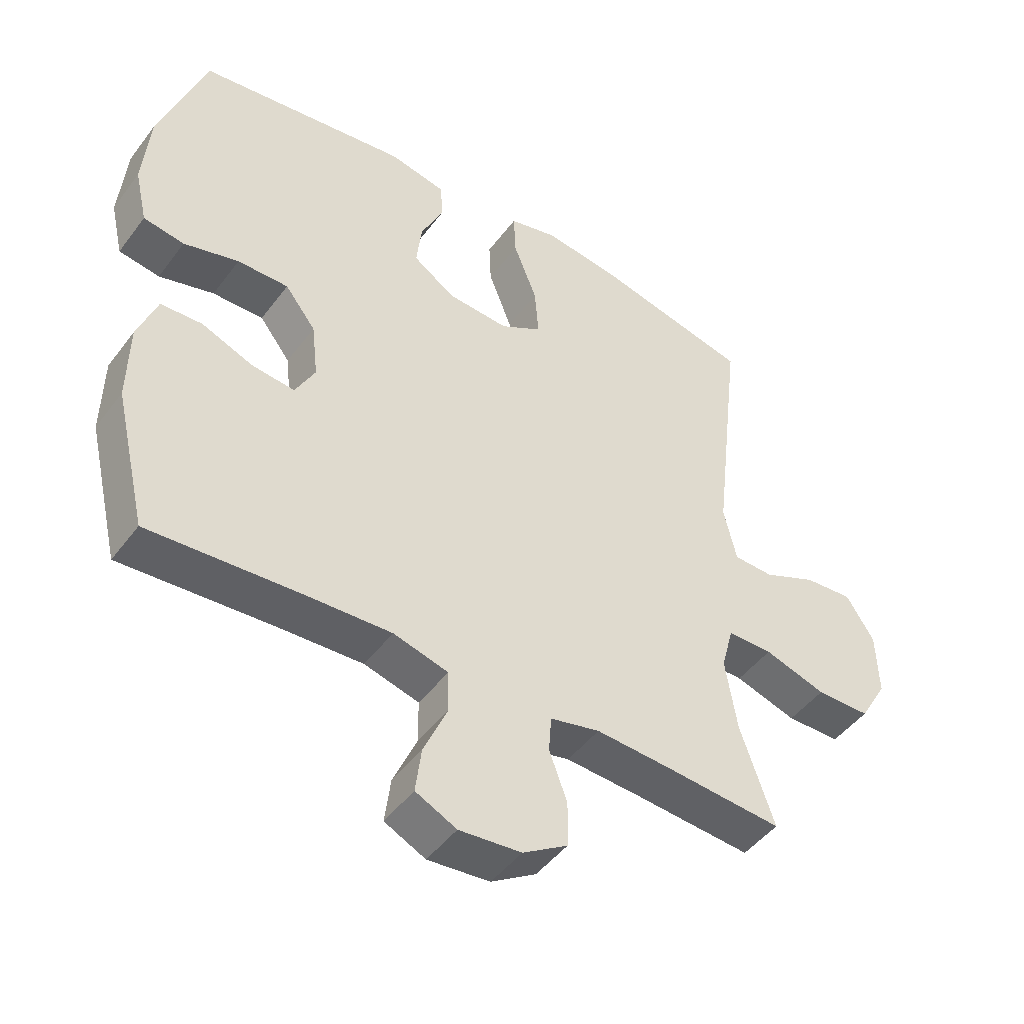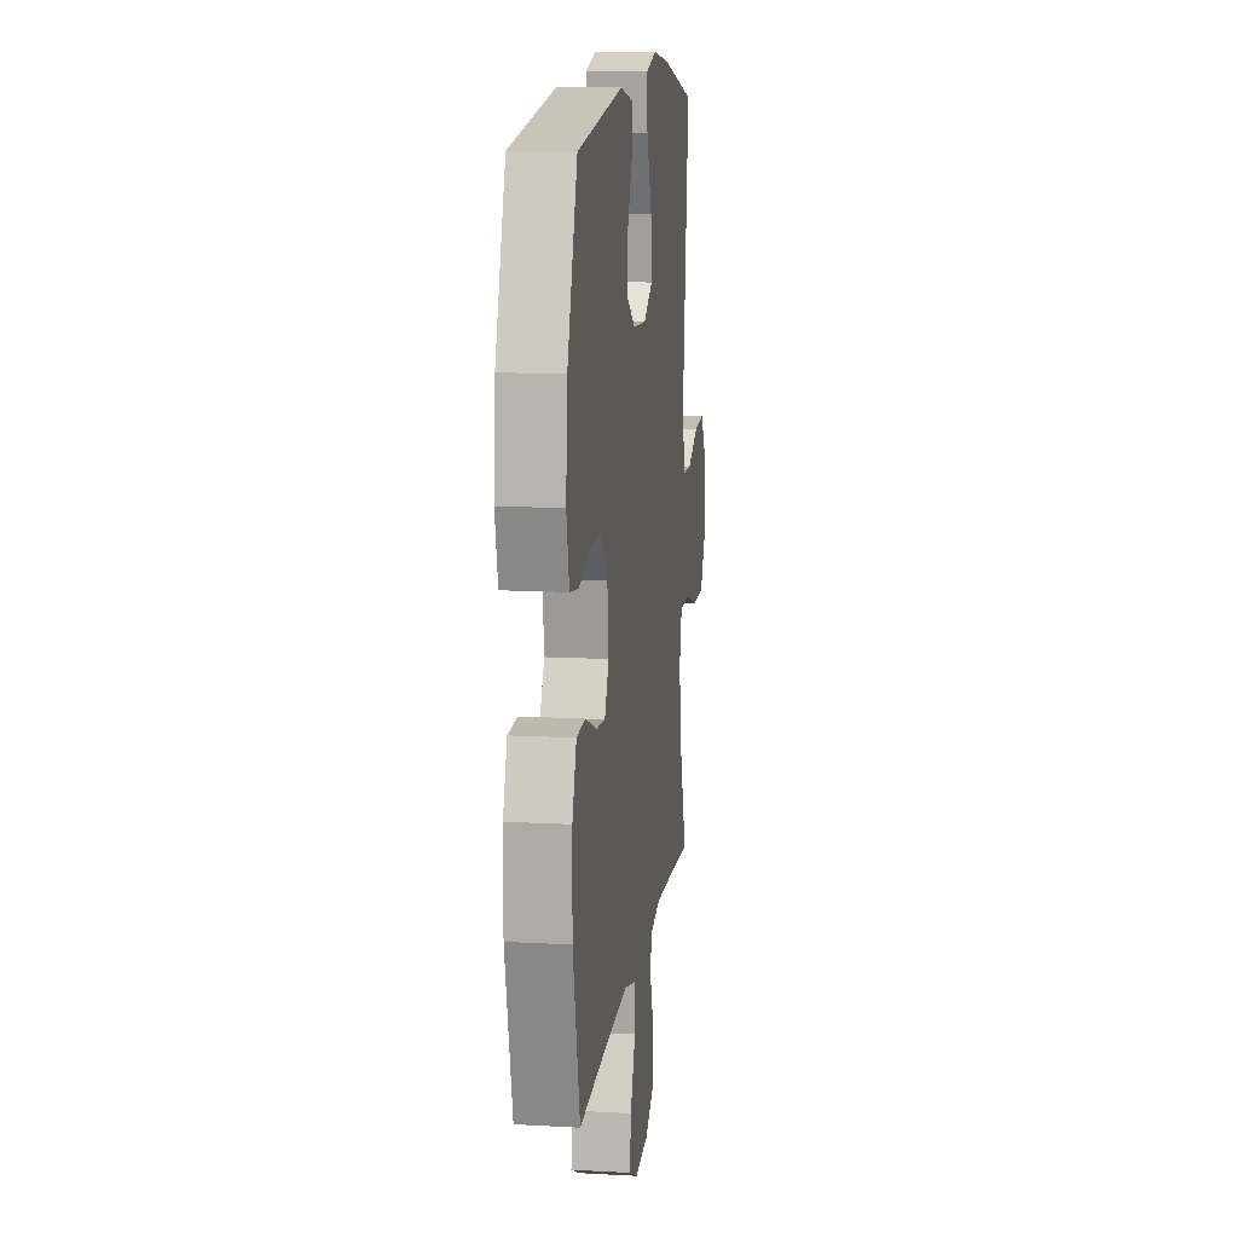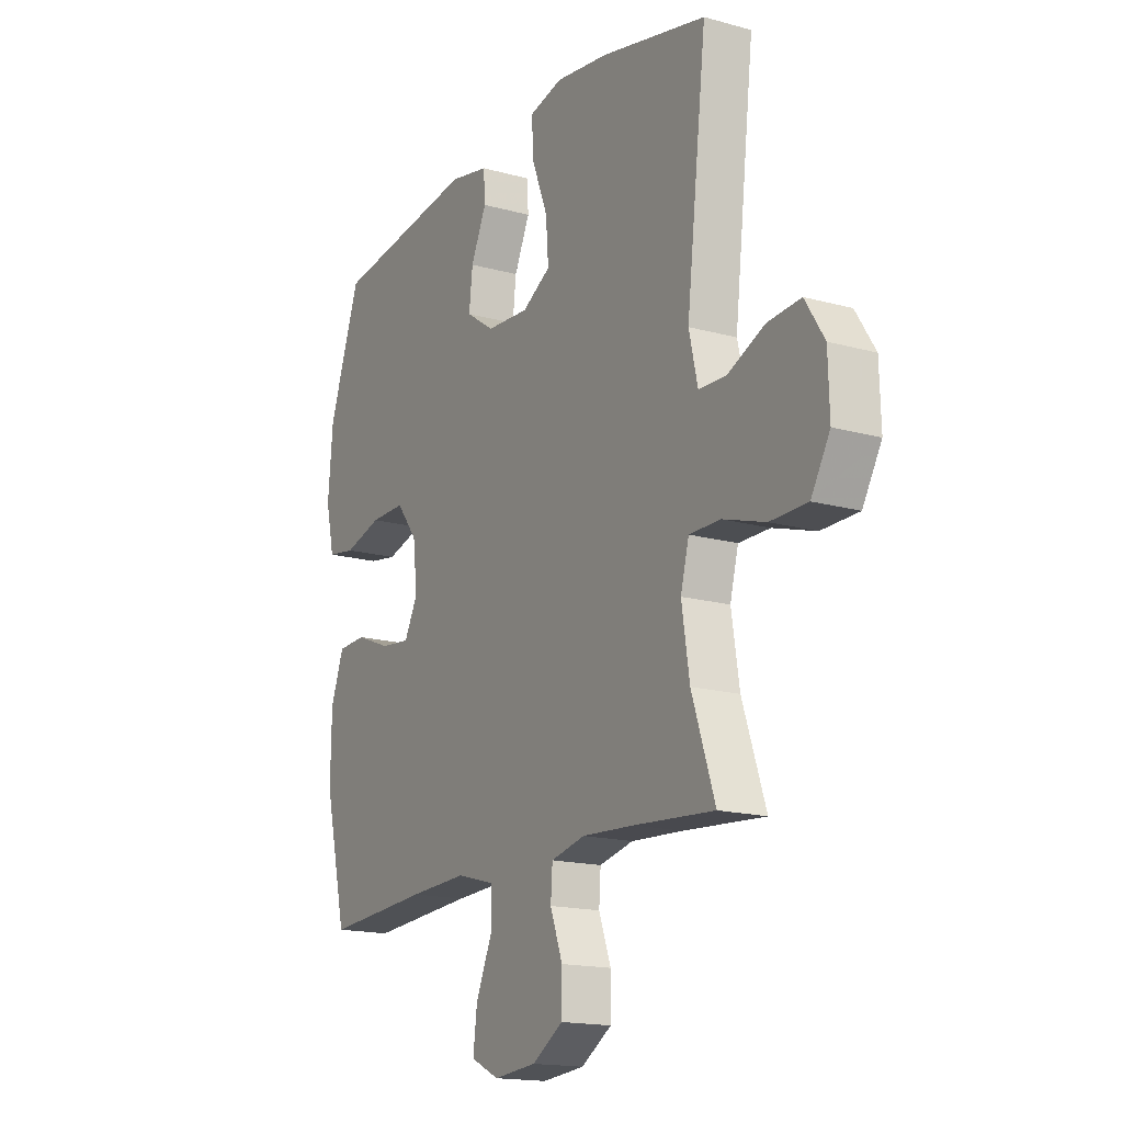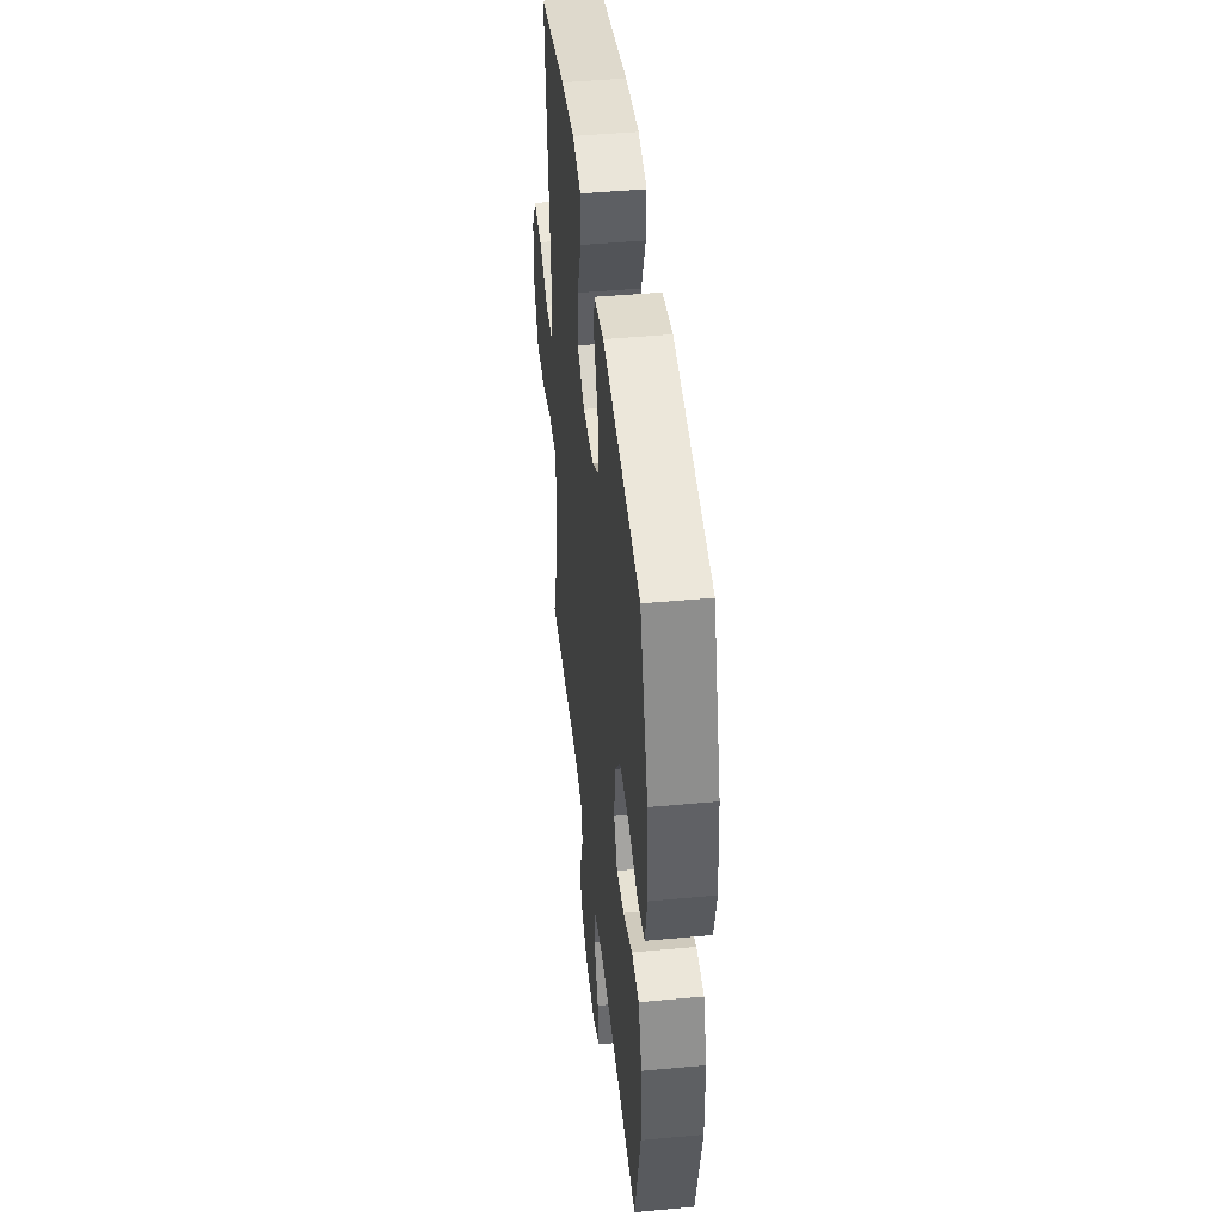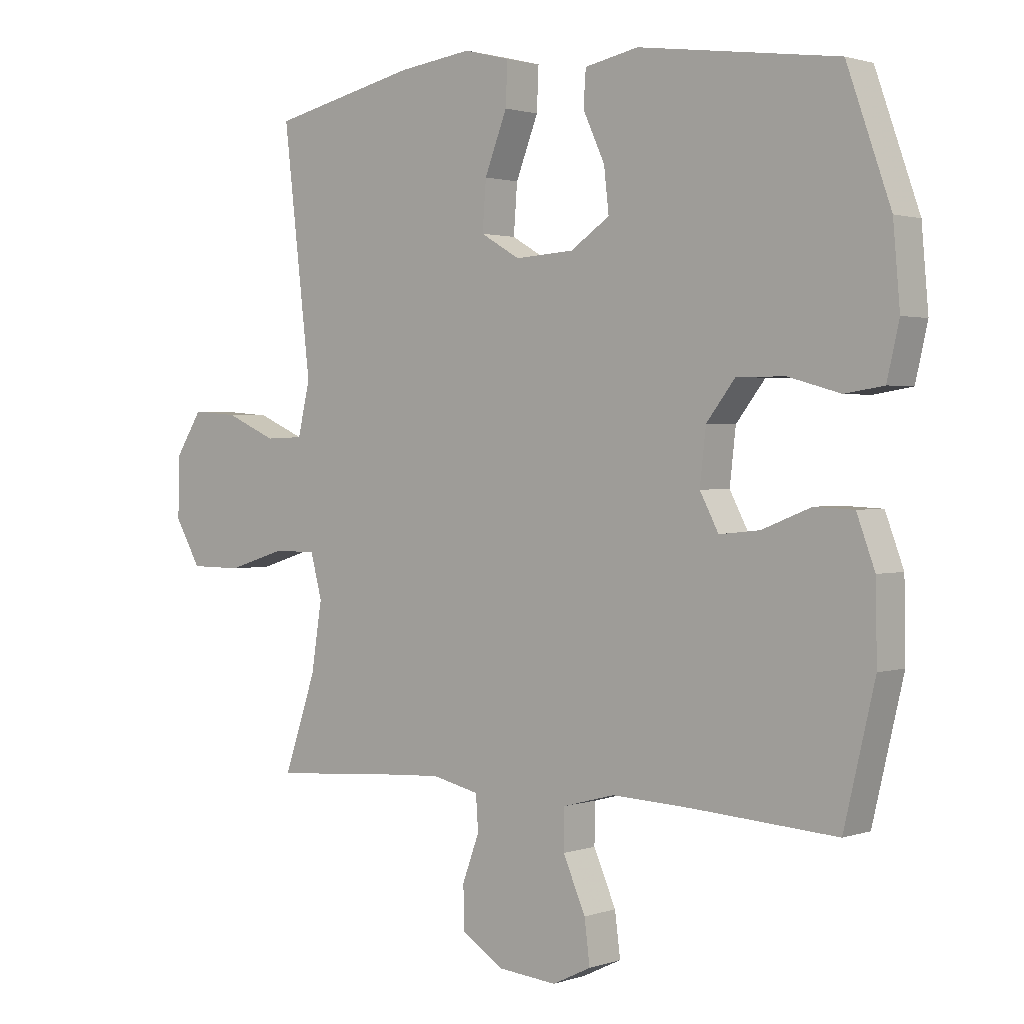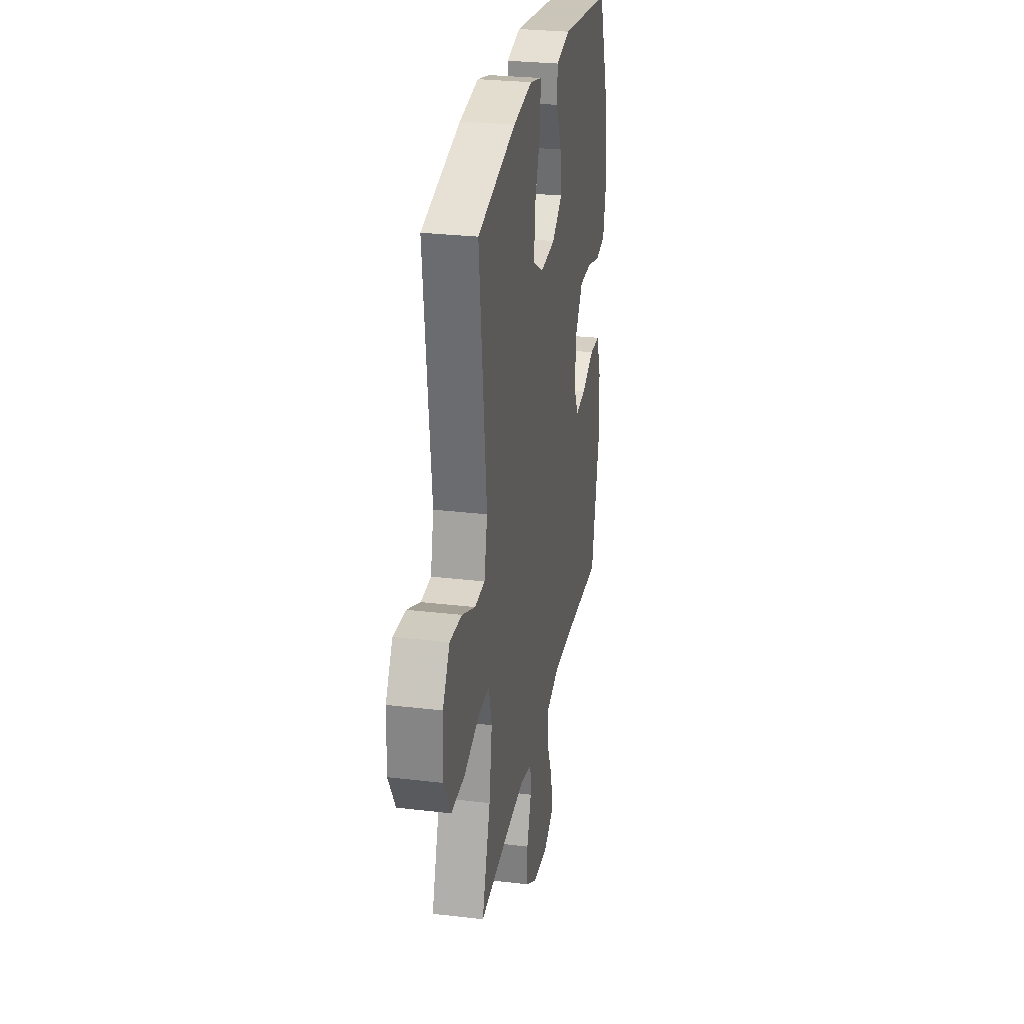
<metadata>
{"format":"obj","ext":"obj","renderer":"f3d","projection":"perspective","resolution":1024,"background":"white","views":[{"elev":-46.8,"azim":-34.8,"up":"+Z"},{"elev":12.7,"azim":-82.6,"up":"+Z"},{"elev":-16.5,"azim":60.4,"up":"+Z"},{"elev":45.0,"azim":-96.1,"up":"+Z"},{"elev":1.5,"azim":-140.3,"up":"+Z"},{"elev":28.0,"azim":100.2,"up":"+Z"}]}
</metadata>
<code>
v -0.5 0.07 0.5
v -0.17 0.07 0.545
v -0.081 0.07 0.527
v -0.077 0.07 0.469
v -0.113 0.07 0.391
v -0.121 0.07 0.319
v -0.056 0.07 0.275
v 0.041 0.07 0.269
v 0.106 0.07 0.307
v 0.1 0.07 0.387
v 0.063 0.07 0.482
v 0.06 0.07 0.552
v 0.136 0.07 0.571
v 0.257 0.07 0.555
v 0.5 0.07 0.5
v 0.454 0.07 0.104
v 0.474 0.07 0.017
v 0.537 0.07 0.015
v 0.621 0.07 0.052
v 0.697 0.07 0.058
v 0.741 0.07 -0.011
v 0.744 0.07 -0.113
v 0.701 0.07 -0.187
v 0.616 0.07 -0.188
v 0.519 0.07 -0.158
v 0.448 0.07 -0.158
v 0.429 0.07 -0.23
v 0.447 0.07 -0.344
v 0.5 0.07 -0.5
v 0.316 0.07 -0.486
v 0.197 0.07 -0.479
v 0.119 0.07 -0.497
v 0.115 0.07 -0.554
v 0.143 0.07 -0.63
v 0.142 0.07 -0.701
v 0.072 0.07 -0.745
v -0.025 0.07 -0.754
v -0.089 0.07 -0.723
v -0.08 0.07 -0.652
v -0.043 0.07 -0.567
v -0.044 0.07 -0.501
v -0.13 0.07 -0.478
v -0.262 0.07 -0.484
v -0.5 0.07 -0.5
v -0.551 0.07 -0.284
v -0.549 0.07 -0.159
v -0.519 0.07 -0.078
v -0.454 0.07 -0.075
v -0.373 0.07 -0.107
v -0.306 0.07 -0.114
v -0.275 0.07 -0.055
v -0.285 0.07 0.033
v -0.333 0.07 0.095
v -0.413 0.07 0.094
v -0.499 0.07 0.07
v -0.563 0.07 0.08
v -0.583 0.07 0.167
v -0.572 0.07 0.295
v -0.5 0 0.5
v -0.17 0 0.545
v -0.081 0 0.527
v -0.077 0 0.469
v -0.113 0 0.391
v -0.121 0 0.319
v -0.056 0 0.275
v 0.041 0 0.269
v 0.106 0 0.307
v 0.1 0 0.387
v 0.063 0 0.482
v 0.06 0 0.552
v 0.136 0 0.571
v 0.257 0 0.555
v 0.5 0 0.5
v 0.454 0 0.104
v 0.474 0 0.017
v 0.537 0 0.015
v 0.621 0 0.052
v 0.697 0 0.058
v 0.741 0 -0.011
v 0.744 0 -0.113
v 0.701 0 -0.187
v 0.616 0 -0.188
v 0.519 0 -0.158
v 0.448 0 -0.158
v 0.429 0 -0.23
v 0.447 0 -0.344
v 0.5 0 -0.5
v 0.316 0 -0.486
v 0.197 0 -0.479
v 0.119 0 -0.497
v 0.115 0 -0.554
v 0.143 0 -0.63
v 0.142 0 -0.701
v 0.072 0 -0.745
v -0.025 0 -0.754
v -0.089 0 -0.723
v -0.08 0 -0.652
v -0.043 0 -0.567
v -0.044 0 -0.501
v -0.13 0 -0.478
v -0.262 0 -0.484
v -0.5 0 -0.5
v -0.551 0 -0.284
v -0.549 0 -0.159
v -0.519 0 -0.078
v -0.454 0 -0.075
v -0.373 0 -0.107
v -0.306 0 -0.114
v -0.275 0 -0.055
v -0.285 0 0.033
v -0.333 0 0.095
v -0.413 0 0.094
v -0.499 0 0.07
v -0.563 0 0.08
v -0.583 0 0.167
v -0.572 0 0.295
f 3 4 5
f 2 3 5
f 1 2 5
f 58 1 5
f 57 58 5
f 56 57 5
f 55 56 5
f 54 55 5
f 53 54 5 6
f 52 53 6 7
f 51 52 7 8
f 50 51 8 9
f 47 48 49
f 46 47 49
f 45 46 49
f 44 45 49
f 43 44 49
f 42 43 49 50
f 41 42 50 9
f 38 39 40
f 37 38 40
f 36 37 40
f 35 36 40
f 34 35 40
f 33 34 40
f 40 41 9
f 33 40 9
f 32 33 9
f 28 29 30
f 27 28 30 31
f 31 32 9
f 27 31 9
f 26 27 9
f 23 24 25
f 22 23 25
f 21 22 25
f 20 21 25
f 19 20 25
f 18 19 25
f 17 18 25 26
f 14 15 16
f 13 14 16
f 12 13 16
f 11 12 16
f 10 11 16
f 16 17 26
f 10 16 26
f 9 10 26
f 63 62 61
f 63 61 60
f 63 60 59
f 63 59 116
f 63 116 115
f 63 115 114
f 63 114 113
f 63 113 112
f 64 63 112 111
f 65 64 111 110
f 66 65 110 109
f 67 66 109 108
f 107 106 105
f 107 105 104
f 107 104 103
f 107 103 102
f 107 102 101
f 108 107 101 100
f 67 108 100 99
f 98 97 96
f 98 96 95
f 98 95 94
f 98 94 93
f 98 93 92
f 98 92 91
f 67 99 98
f 67 98 91
f 67 91 90
f 88 87 86
f 89 88 86 85
f 67 90 89
f 67 89 85
f 67 85 84
f 83 82 81
f 83 81 80
f 83 80 79
f 83 79 78
f 83 78 77
f 83 77 76
f 84 83 76 75
f 74 73 72
f 74 72 71
f 74 71 70
f 74 70 69
f 74 69 68
f 84 75 74
f 84 74 68
f 84 68 67
f 1 59 60 2
f 2 60 61 3
f 3 61 62 4
f 4 62 63 5
f 5 63 64 6
f 6 64 65 7
f 7 65 66 8
f 8 66 67 9
f 9 67 68 10
f 10 68 69 11
f 11 69 70 12
f 12 70 71 13
f 13 71 72 14
f 14 72 73 15
f 15 73 74 16
f 16 74 75 17
f 17 75 76 18
f 18 76 77 19
f 19 77 78 20
f 20 78 79 21
f 21 79 80 22
f 22 80 81 23
f 23 81 82 24
f 24 82 83 25
f 25 83 84 26
f 26 84 85 27
f 27 85 86 28
f 28 86 87 29
f 29 87 88 30
f 30 88 89 31
f 31 89 90 32
f 32 90 91 33
f 33 91 92 34
f 34 92 93 35
f 35 93 94 36
f 36 94 95 37
f 37 95 96 38
f 38 96 97 39
f 39 97 98 40
f 40 98 99 41
f 41 99 100 42
f 42 100 101 43
f 43 101 102 44
f 44 102 103 45
f 45 103 104 46
f 46 104 105 47
f 47 105 106 48
f 48 106 107 49
f 49 107 108 50
f 50 108 109 51
f 51 109 110 52
f 52 110 111 53
f 53 111 112 54
f 54 112 113 55
f 55 113 114 56
f 56 114 115 57
f 57 115 116 58
f 58 116 59 1

</code>
